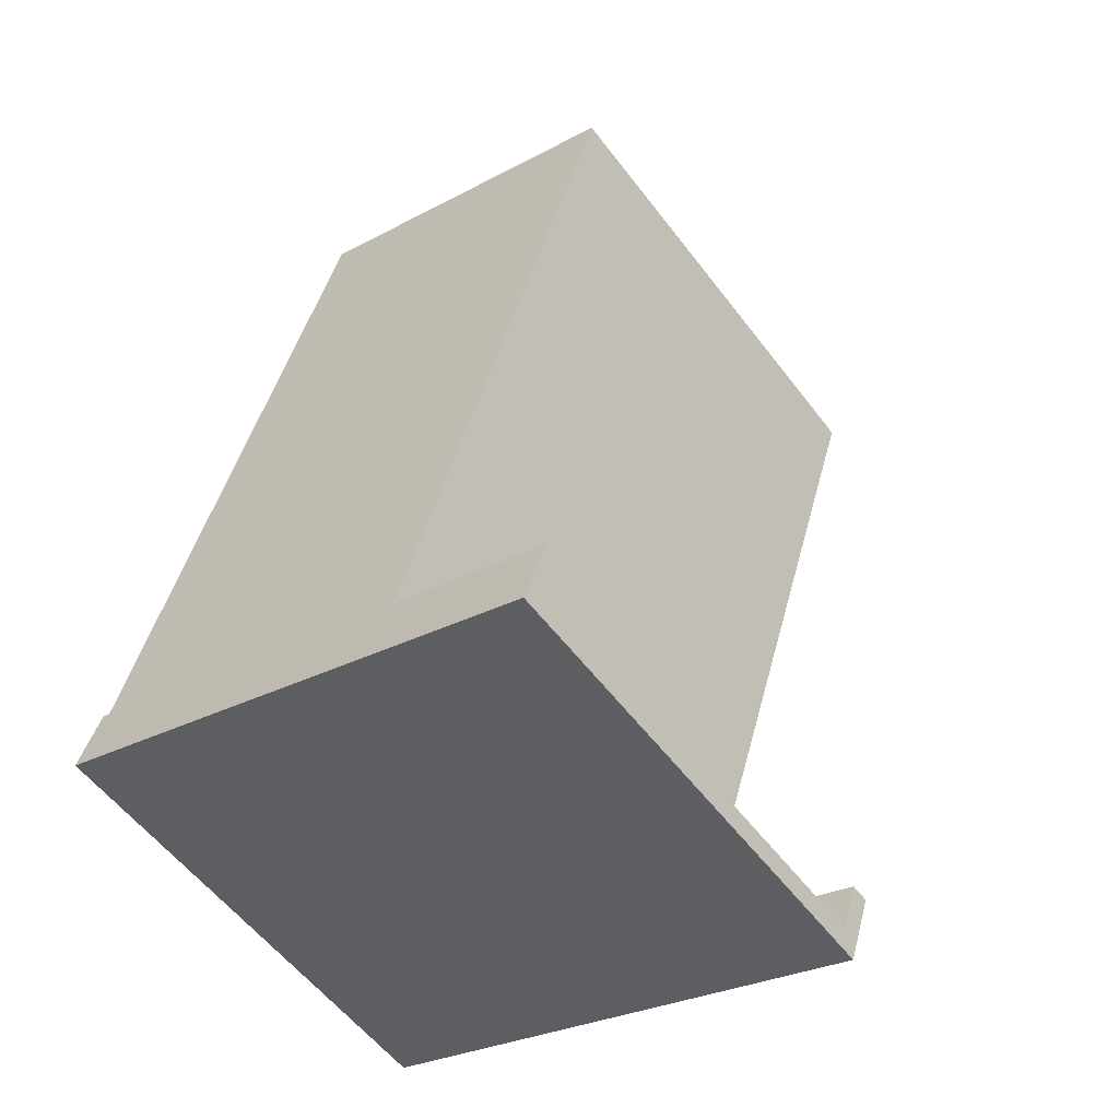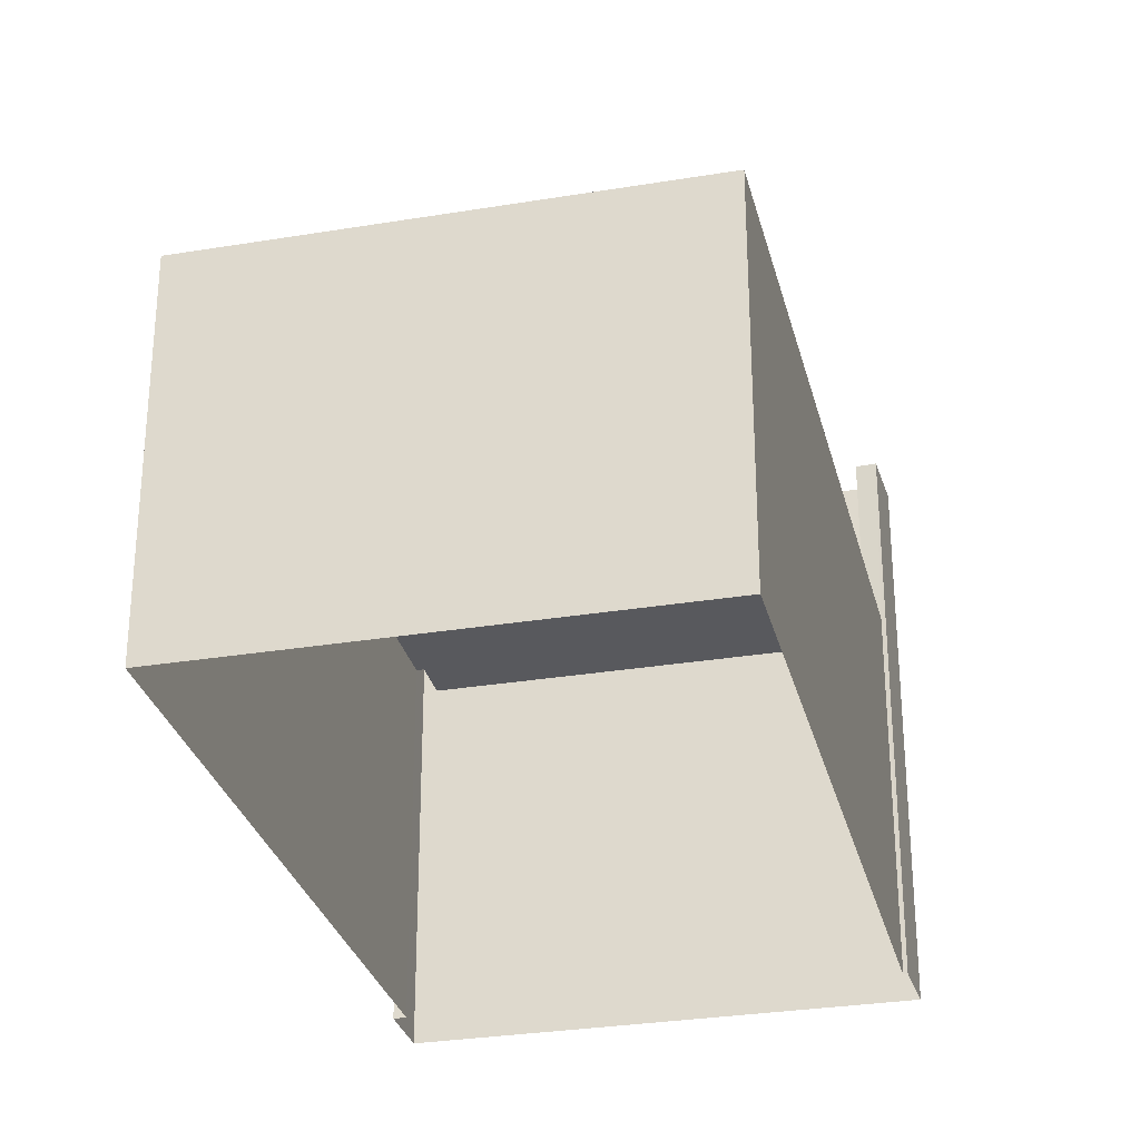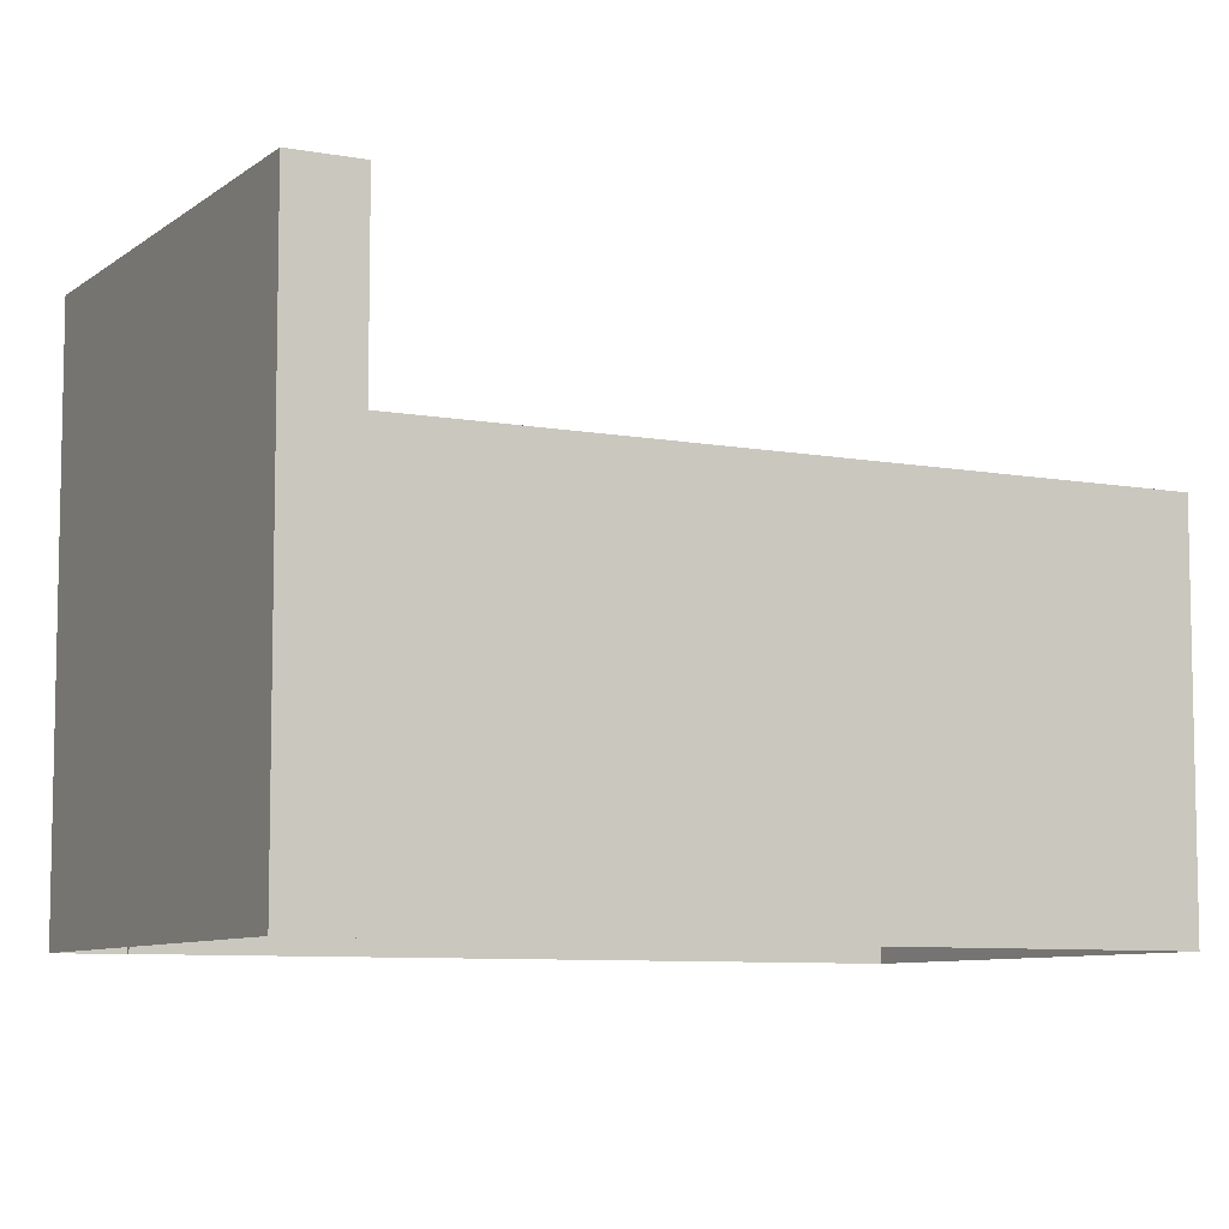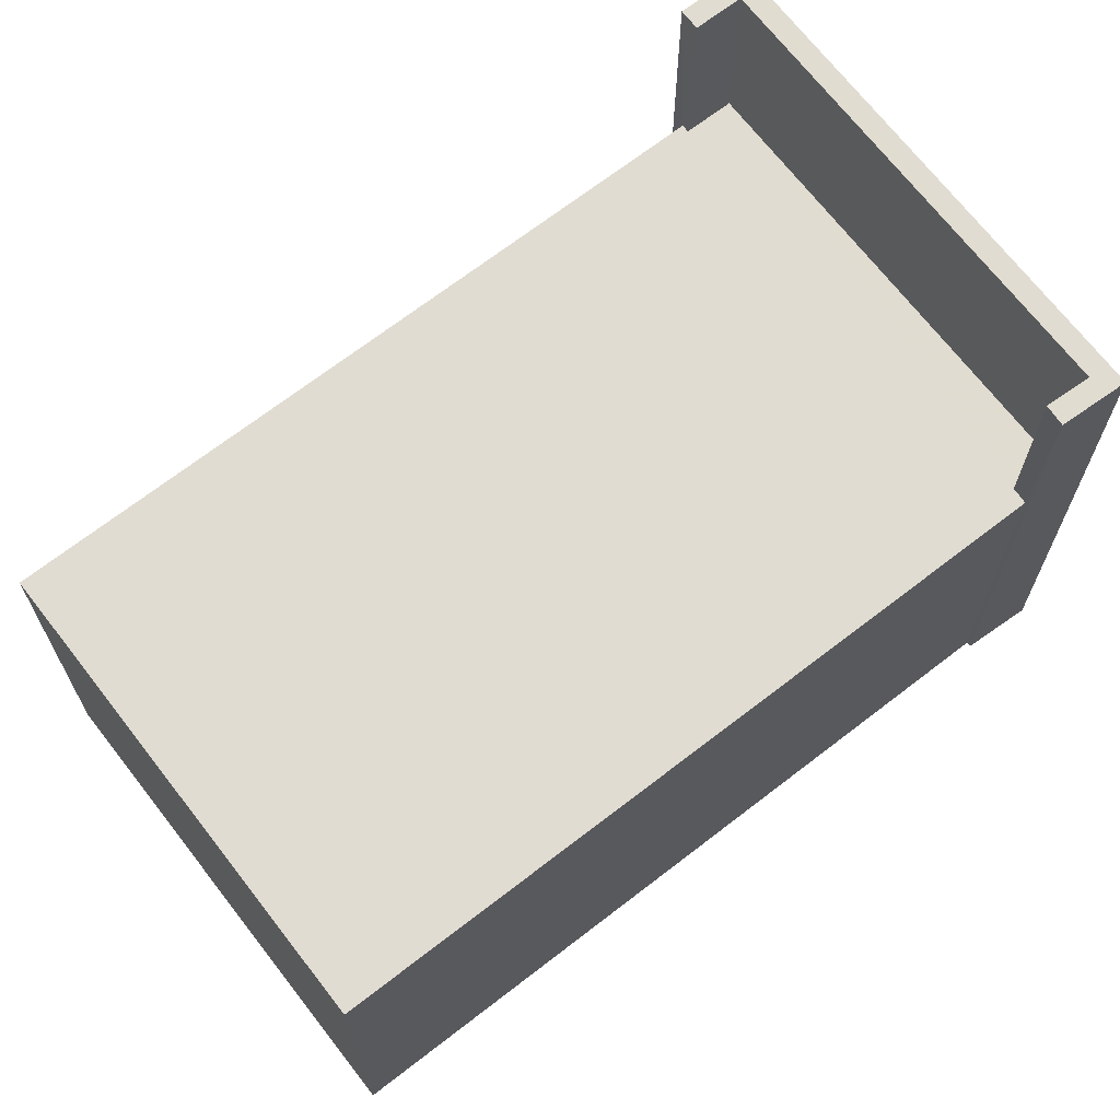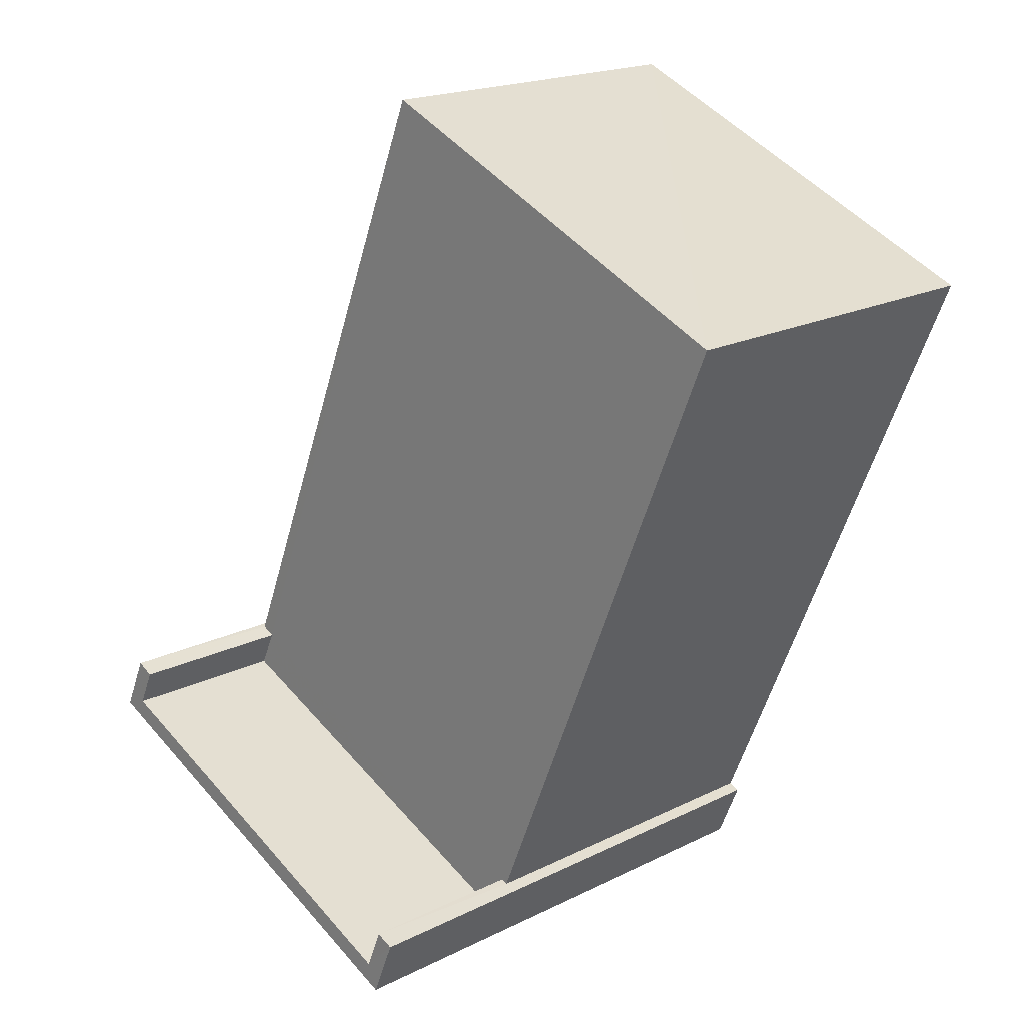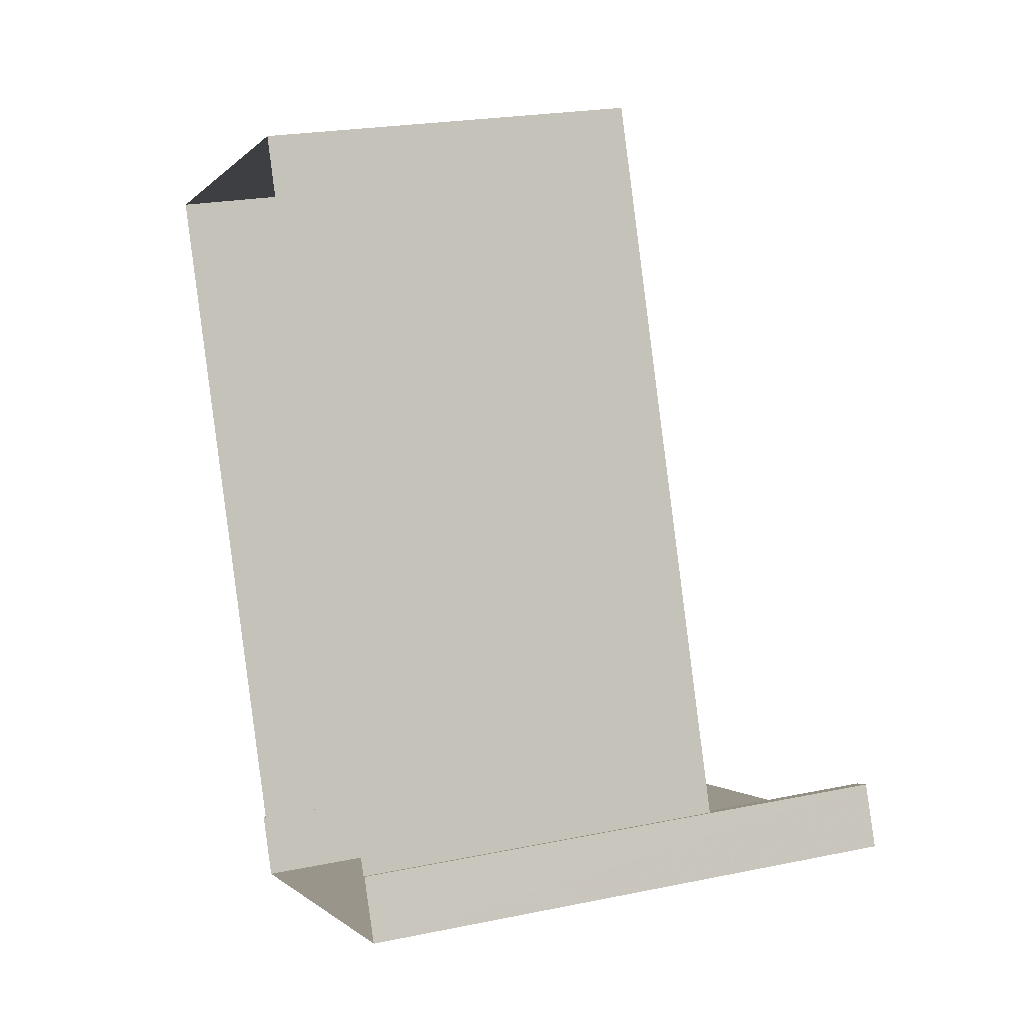
<metadata>
{"format":"obj","ext":"obj","renderer":"f3d","projection":"perspective","resolution":1024,"background":"white","views":[{"elev":-27.2,"azim":-50.1,"up":"+Y"},{"elev":-29.8,"azim":171.1,"up":"+Z"},{"elev":-7.8,"azim":40.0,"up":"+Z"},{"elev":69.3,"azim":-150.2,"up":"+Z"},{"elev":19.5,"azim":47.4,"up":"+Y"},{"elev":22.9,"azim":-109.3,"up":"+Y"}]}
</metadata>
<code>
v -7001 -3.714e+04 10.5
v -7008 -3.714e+04 10.5
v -7008 -3.714e+04 2.46
v -7001 -3.714e+04 2.457
v -7007 -3.713e+04 10.5
v -7007 -3.713e+04 2.46
v -7007 -3.713e+04 10.5
v -7007 -3.713e+04 7.899
v -7007 -3.713e+04 7.899
v -7007 -3.713e+04 2.46
v -7001 -3.714e+04 7.896
v -7001 -3.714e+04 10.5
v -7001 -3.714e+04 7.896
v -7001 -3.714e+04 2.457
v -7001 -3.714e+04 2.457
v -7001 -3.714e+04 10.5
v -7007 -3.714e+04 10.5
v -7007 -3.714e+04 7.898
v -7001 -3.714e+04 10.5
v -7001 -3.714e+04 7.896
v -7003 -3.712e+04 2.46
v -7003 -3.712e+04 7.899
v -6997 -3.713e+04 7.897
v -6997 -3.713e+04 2.458
f 15 4 14
f 4 3 14
f 21 24 14
f 3 6 10
f 21 14 10
f 14 3 10
f 1 2 3
f 4 1 3
f 5 6 3
f 2 5 3
f 7 8 5
f 5 8 6
f 7 9 8
f 6 8 10
f 11 12 13
f 14 13 15
f 15 13 16
f 13 12 16
f 1 4 15
f 16 1 15
f 9 7 17
f 18 9 17
f 18 17 19
f 20 18 19
f 11 19 12
f 11 20 19
f 8 21 10
f 8 22 21
f 23 24 21
f 22 23 21
f 13 24 23
f 13 14 24
f 7 5 17
f 12 19 16
f 5 2 17
f 16 19 1
f 17 2 1
f 19 17 1
f 13 23 11
f 20 11 9
f 18 20 9
f 9 23 22
f 9 22 8
f 11 23 9

</code>
